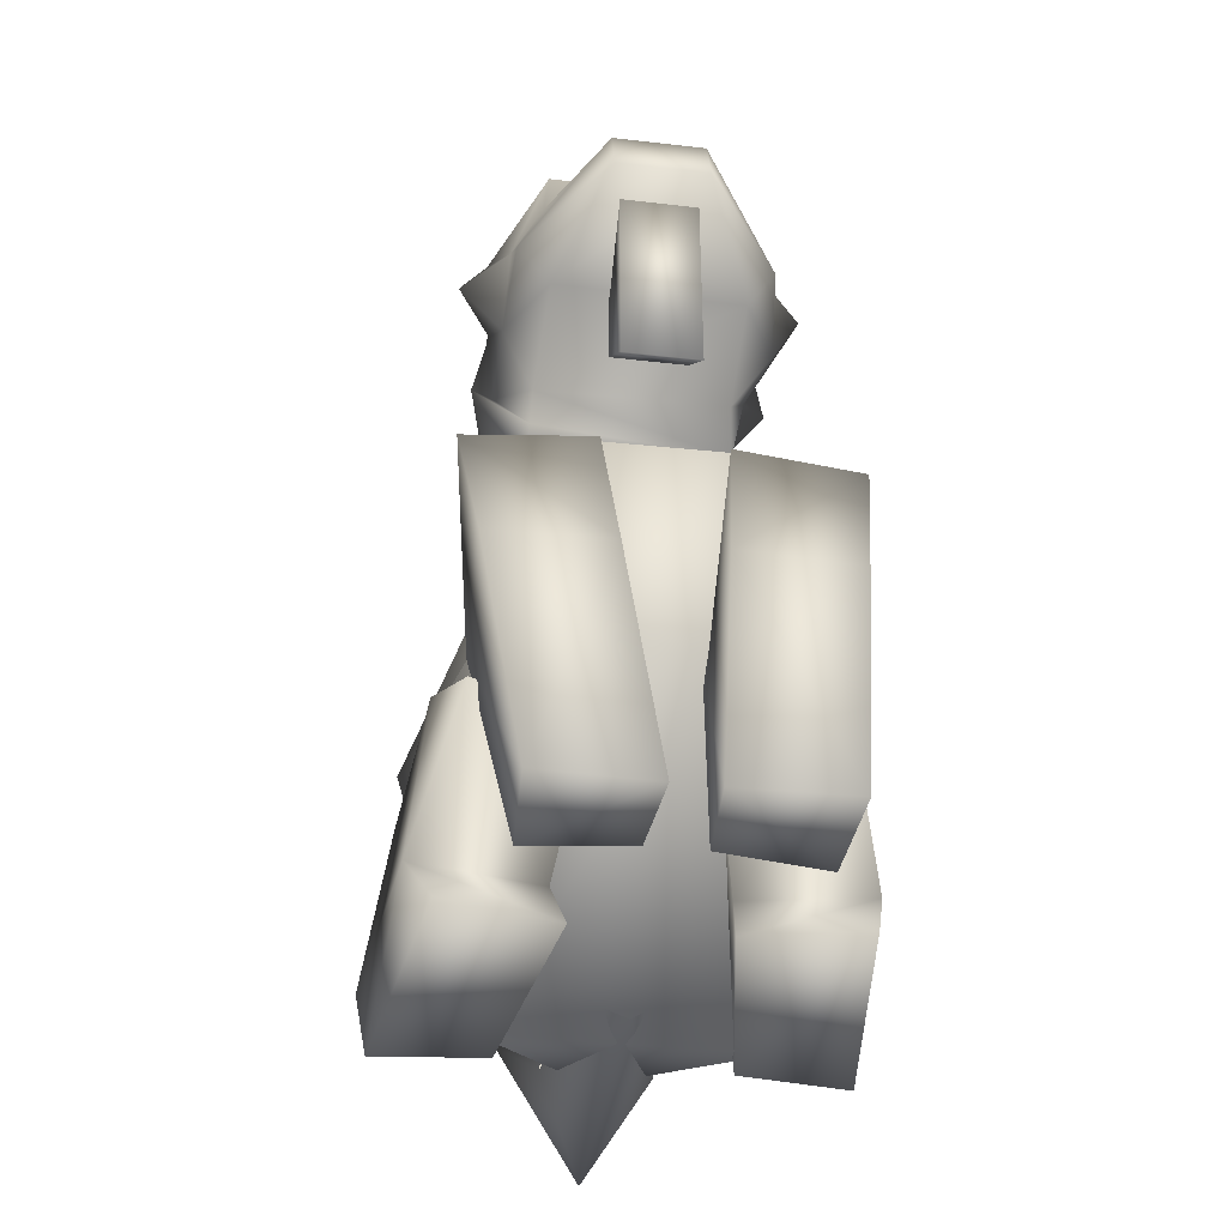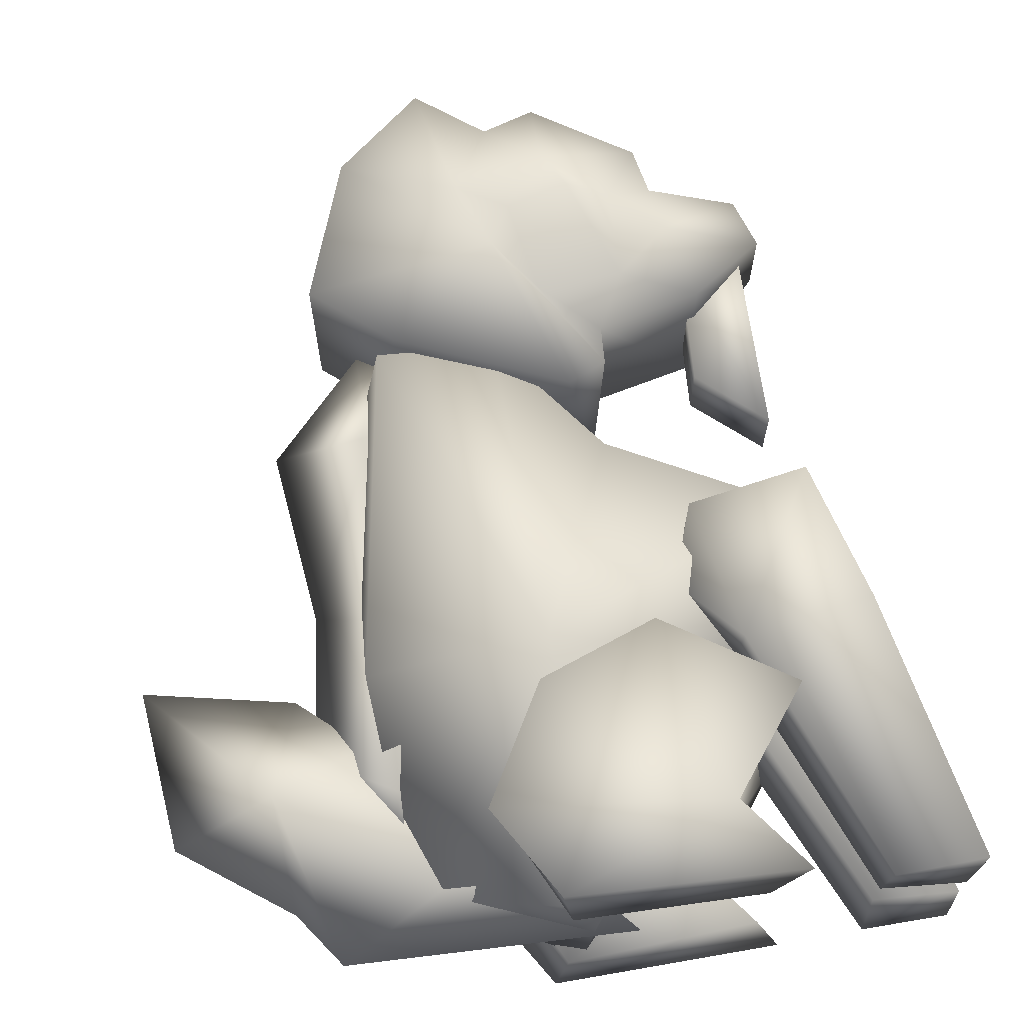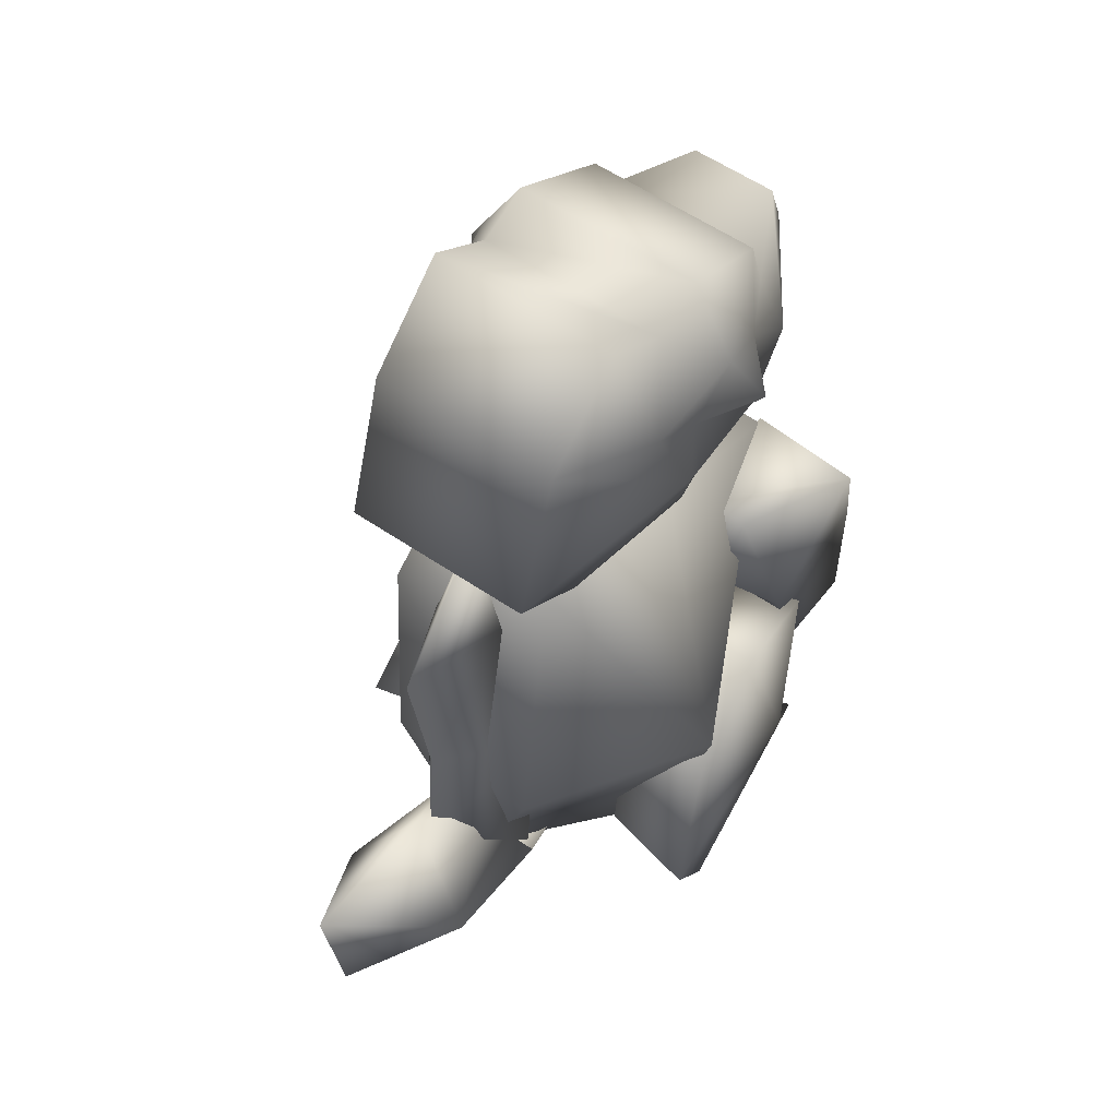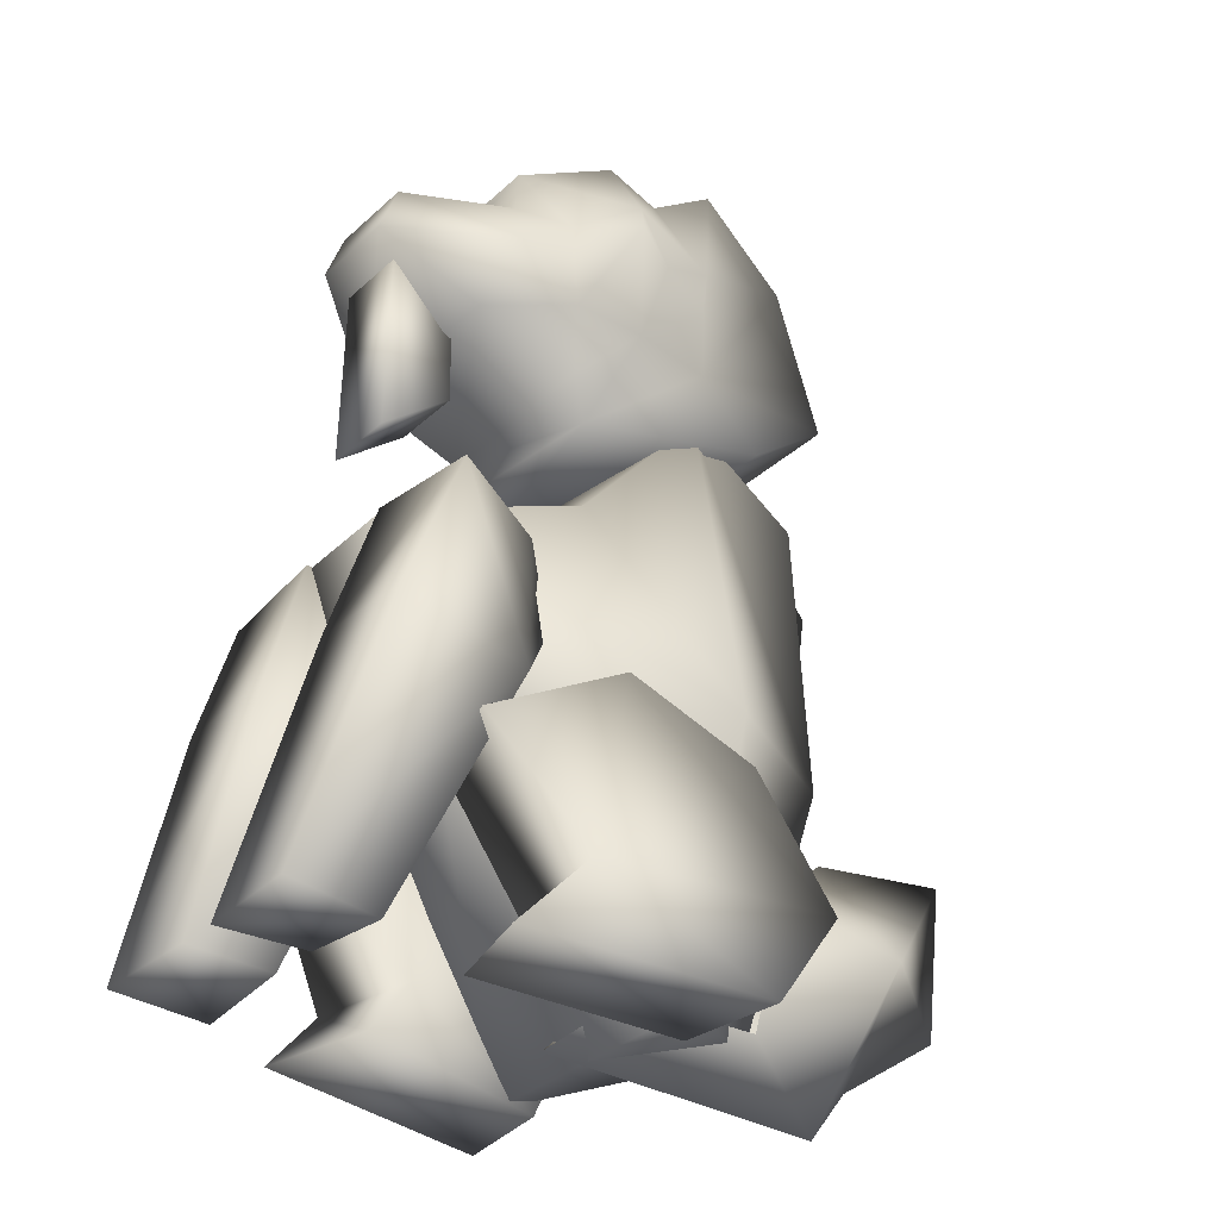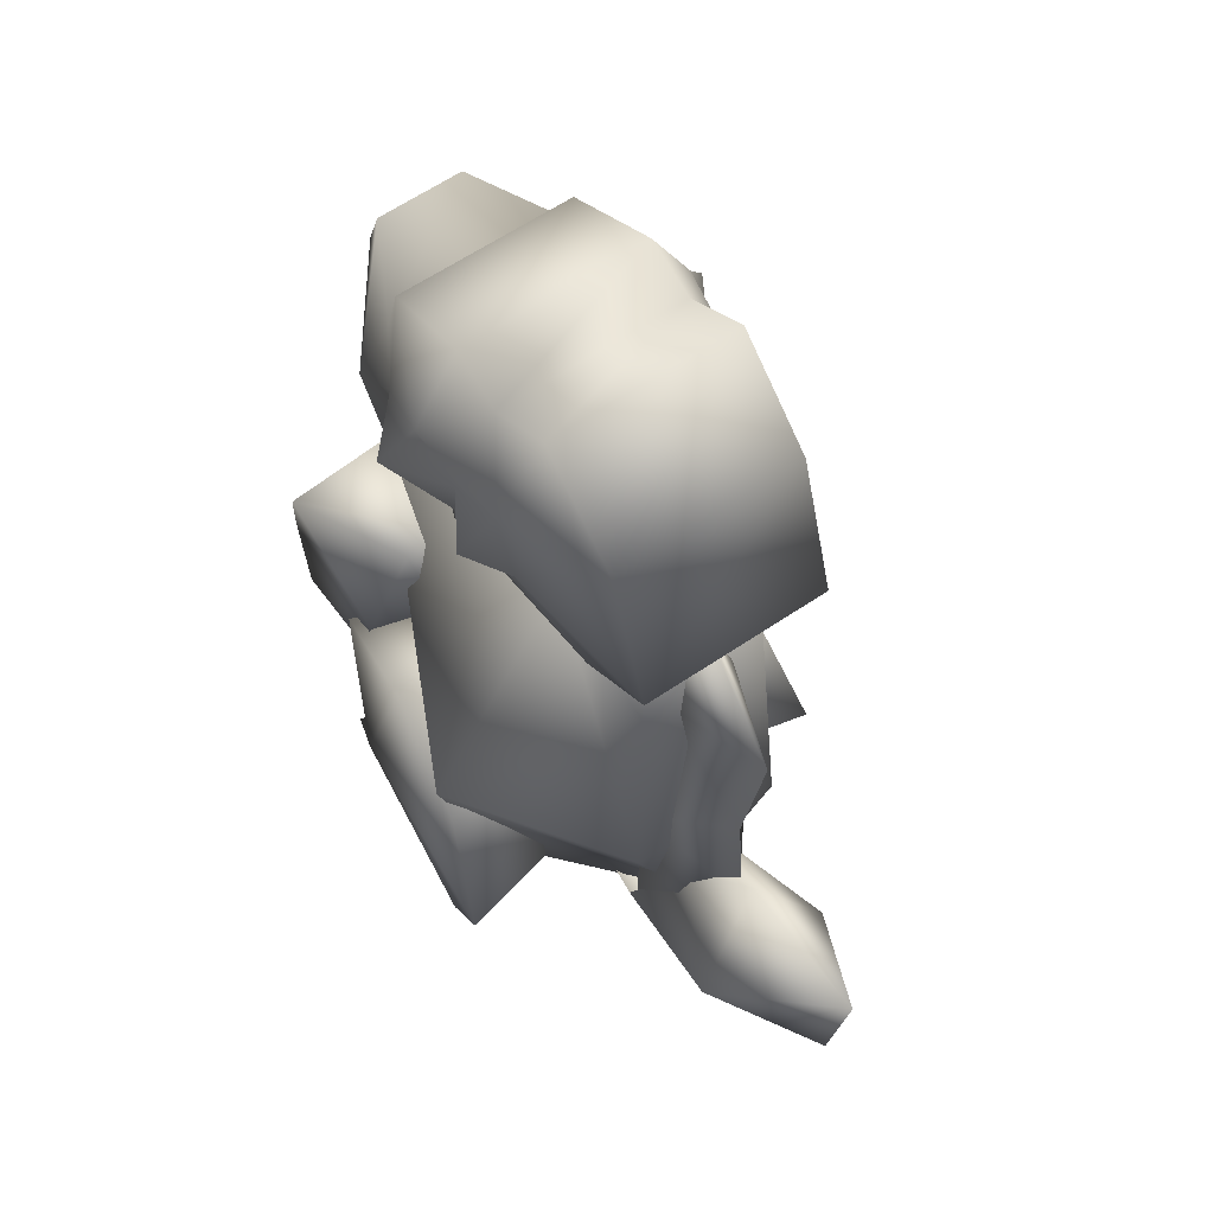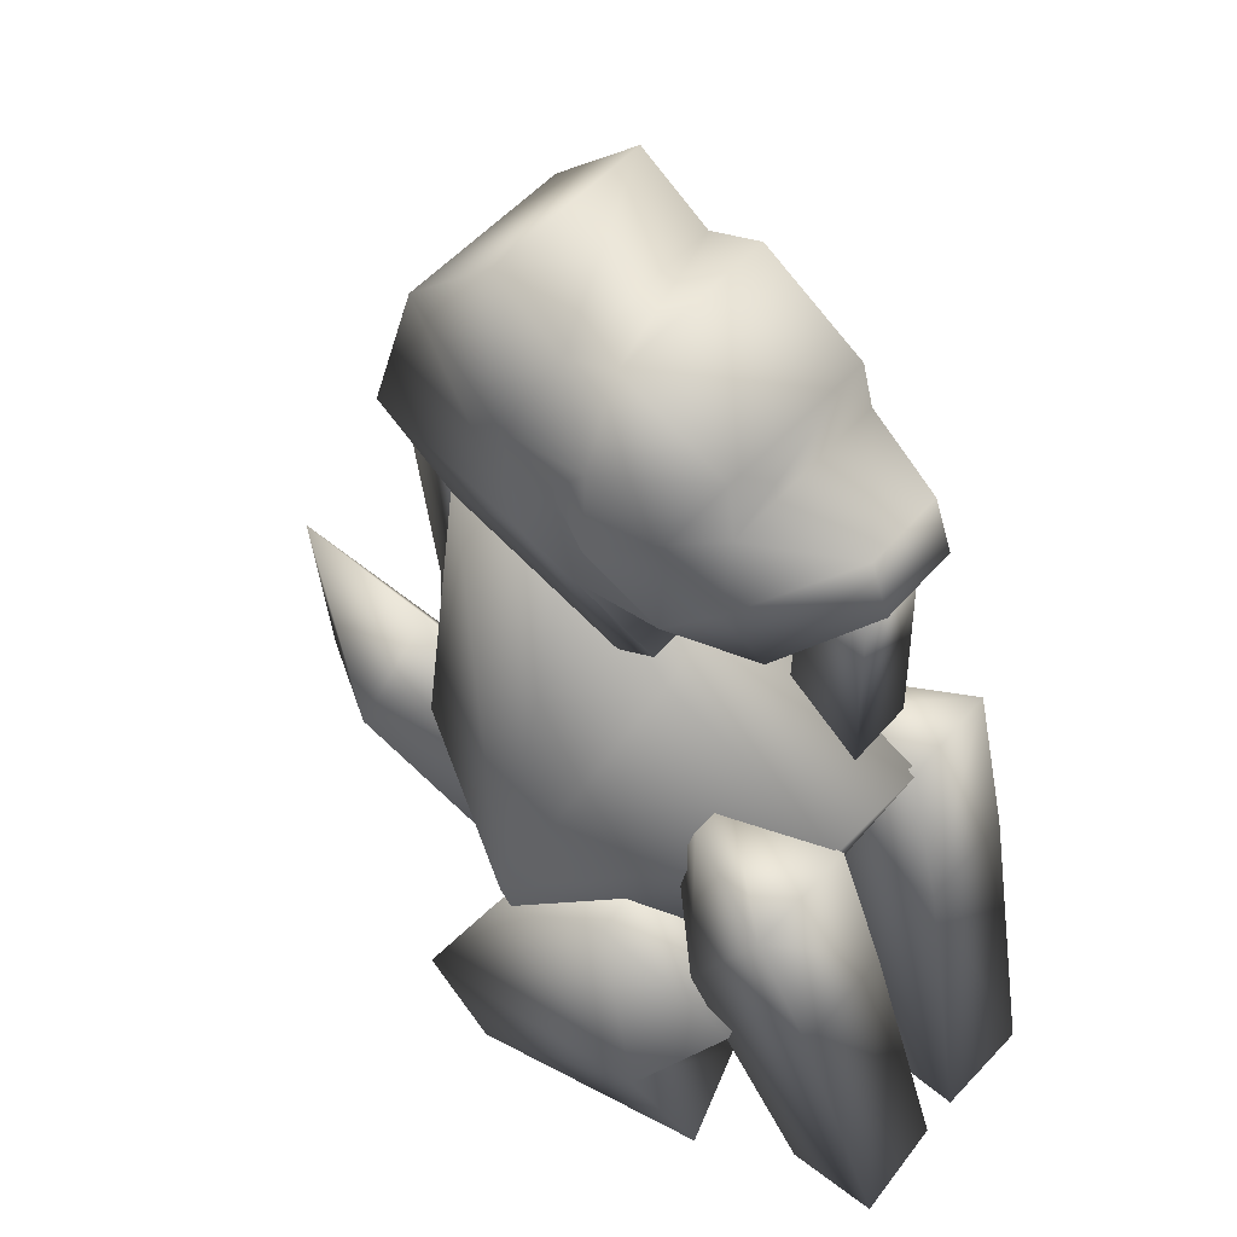
<metadata>
{"format":"obj","ext":"obj","renderer":"f3d","projection":"perspective","resolution":1024,"background":"white","views":[{"elev":-37.8,"azim":81.6,"up":"+Y"},{"elev":67.6,"azim":-6.9,"up":"+Z"},{"elev":57.6,"azim":-54.7,"up":"+Y"},{"elev":-33.4,"azim":140.9,"up":"+Y"},{"elev":63.4,"azim":-124.3,"up":"+Y"},{"elev":50.0,"azim":38.6,"up":"+Y"}]}
</metadata>
<code>
o dragon_stone
v -0.4013 0.2999 0
v -0.4202 0.7808 0
v -0.2825 0.9381 0
v -0.1877 0.869 0.02608
v -0.2842 0.2135 0.09173
v -0.2747 0.7808 0.05155
v -0.2842 0.2135 -0.09173
v -0.2747 0.7808 -0.05155
v -0.1877 0.869 -0.02608
v -0.3829 0.5159 0
v -0.2515 0.4727 0.08668
v -0.2794 0.4727 -0.08668
v -0.2834 0.1249 0
v 0.0929 0.3745 0.2419
v 0.2835 0.269 0.2147
v -0.07683 0.298 0.2661
v -0.1684 0.1187 0.2966
v 0.2525 0.001617 0.2398
v -0.08536 -0.007596 0.2847
v 0.07615 0.3745 0.09735
v 0.2309 0.269 0.07018
v -0.06168 0.298 0.1215
v 0.1421 0.09495 0.1032
v -0.136 0.1187 0.152
v 0.2086 0.008367 0.09176
v -0.0686 -0.007596 0.1402
v 0.165 0.0999 0.2684
v 0.0929 0.3745 -0.2419
v 0.2835 0.269 -0.2147
v -0.07683 0.298 -0.2661
v -0.1684 0.1187 -0.2966
v 0.2525 0.001617 -0.2398
v -0.08536 -0.007596 -0.2847
v 0.07615 0.3745 -0.09735
v 0.2309 0.269 -0.07018
v -0.06168 0.298 -0.1215
v 0.1421 0.09495 -0.1032
v -0.136 0.1187 -0.152
v 0.2086 0.008367 -0.09176
v -0.0686 -0.007596 -0.1402
v 0.165 0.0999 -0.2684
v -0.0739 0.8903 0.09401
v 0.264 0.3527 0.07192
v -0.02504 -0.002254 0.1678
v -0.3154 0.3819 0.1087
v -0.2493 0.8888 0.1056
v -0.3147 0.4133 -0.1146
v -0.05744 0.3603 0.2681
v -0.2811 0.081 -0.00337
v 0.3367 0.5842 0.07991
v -0.1291 0.9191 -0.1097
v 0.2624 0.3523 -0.07906
v -0.04276 0.009016 -0.1827
v -0.3044 0.8224 -0.1
v -0.05745 0.3602 -0.2748
v 0.3436 0.5802 -0.08625
v 0.07301 0.7117 0.08696
v 0.04886 0.7117 -0.09799
v -0.1456 1.315 0.132
v -0.04537 1.242 0.132
v 0.03112 1.268 0.132
v 0.1798 1.181 0.1243
v 0.03165 0.7971 0.132
v -0.2221 0.8984 0.132
v -0.3408 0.9907 0.132
v -0.2722 1.204 0.132
v -0.04537 1.242 -0.1313
v -0.1456 1.315 -0.1313
v 0.1946 1.107 0.132
v 0.3318 1.107 0.06192
v 0.3582 1.033 0.06192
v 0.2425 0.9241 0.1266
v 0.08957 0.8815 0.1295
v 0.08783 0.8241 0.132
v 0.03112 1.268 -0.1313
v 0.1278 1.086 0.1675
v 0.05962 1.079 0.2295
v -0.02802 1.079 0.1792
v 0.03195 1.153 0.1901
v 0.183 1.177 -0.123
v 0.1946 1.107 -0.1312
v 0.1265 0.9465 0.1753
v 0.2059 1.02 0.1672
v -0.06052 1.008 0.198
v -0.1023 1.122 0.1747
v 0.001297 0.9386 0.1747
v 0.07758 0.8091 -0.132
v -0.2221 0.8984 -0.1312
v -0.3408 0.9907 -0.1312
v -0.2722 1.204 -0.1312
v 0.3318 1.107 -0.06105
v 0.3582 1.033 -0.06105
v 0.2423 0.9212 -0.1251
v 0.09148 0.8844 -0.1308
v 0.1303 1.084 -0.1719
v 0.05962 1.079 -0.2351
v -0.02723 1.091 -0.1809
v 0.03139 1.153 -0.1958
v 0.007726 0.9674 -0.1653
v 0.1265 0.9465 -0.1809
v 0.2059 1.02 -0.1729
v -0.1057 0.9626 -0.1549
v -0.1023 1.122 -0.1738
v -0.063 1.012 -0.2081
v 0.229 0.8208 0.05055
v 0.234 1.008 0.05055
v 0.229 0.8208 -0.05055
v 0.234 1.008 -0.05055
v 0.3301 0.7363 0.05055
v 0.325 1.052 0.05055
v 0.3301 0.7363 -0.05055
v 0.325 1.052 -0.05055
v -0.3898 -0.001582 -0.003369
v -0.45 0.07754 -0.003369
v -0.6145 0.1915 -0.003369
v -0.6462 0.432 -0.003369
v -0.4246 0.3926 -0.003369
v -0.3294 0.3028 0.03174
v -0.3294 0.3028 -0.0385
v -0.0547 0.07384 -0.05742
v -0.2395 0.07384 0.0666
v -0.4633 0.2259 0.0999
v -0.0547 0.07384 0.05069
v 0.03214 -0.001582 -0.003369
v -0.2395 0.07384 -0.07333
v -0.4633 0.2259 -0.1066
v 0.2159 0.3441 0.2116
v 0.3708 -0.00491 0.1681
v 0.3367 0.5736 0.2426
v 0.5012 0.002605 0.1751
v 0.2142 0.3588 0.06133
v 0.3708 0.008425 0.0351
v 0.3436 0.5863 0.07691
v 0.4944 0.00454 0.02788
v 0.4028 0.3799 0.2181
v 0.4028 0.3872 0.0616
v 0.1391 0.4571 0.1429
v 0.1754 0.5719 0.1575
v 0.1382 0.4628 0.08394
v 0.1788 0.5765 0.0925
v 0.2159 0.3441 -0.2116
v 0.3708 -0.00491 -0.1681
v 0.3367 0.5736 -0.2426
v 0.5012 0.002605 -0.1751
v 0.2142 0.3588 -0.06133
v 0.3708 0.008425 -0.0351
v 0.3436 0.5863 -0.07691
v 0.4944 0.00454 -0.02788
v 0.4028 0.3799 -0.2181
v 0.4028 0.3872 -0.0616
v 0.1391 0.4571 -0.1429
v 0.1754 0.5719 -0.1575
v 0.1382 0.4628 -0.08394
v 0.1788 0.5765 -0.0925
f 9 3 4
f 10 8 12
f 11 5 12
f 6 10 11
f 5 1 13
f 8 3 9
f 6 3 2
f 8 4 6
f 11 1 5
f 7 1 12
f 1 10 12
f 10 2 8
f 5 7 12
f 12 8 6
f 6 11 12
f 6 2 10
f 8 2 3
f 6 4 3
f 8 9 4
f 11 10 1
f 7 5 13
f 1 7 13
f 18 19 26
f 27 18 25
f 16 14 20
f 17 16 22
f 19 17 24
f 15 27 23
f 14 15 21
f 23 20 21
f 18 27 19
f 16 27 14
f 17 27 16
f 19 27 17
f 14 27 15
f 18 26 25
f 27 25 23
f 16 20 22
f 17 22 24
f 19 24 26
f 15 23 21
f 14 21 20
f 20 23 22
f 22 26 24
f 23 26 22
f 26 23 25
f 32 40 33
f 41 39 32
f 30 34 28
f 31 36 30
f 33 38 31
f 29 37 41
f 28 35 29
f 37 35 34
f 32 33 41
f 30 28 41
f 31 30 41
f 33 31 41
f 28 29 41
f 32 39 40
f 41 37 39
f 30 36 34
f 31 38 36
f 33 40 38
f 29 35 37
f 28 34 35
f 34 36 37
f 36 38 40
f 37 36 40
f 40 39 37
f 51 46 42
f 44 52 43
f 45 54 47
f 48 57 42
f 42 46 48
f 48 43 50
f 43 48 44
f 48 49 44
f 48 45 49
f 51 47 54
f 58 55 51
f 55 56 52
f 52 53 55
f 55 53 49
f 55 49 47
f 46 51 54
f 50 58 57
f 44 53 52
f 45 46 54
f 45 48 46
f 51 55 47
f 49 45 47
f 53 44 49
f 42 57 58
f 42 58 51
f 48 50 57
f 58 56 55
f 50 56 58
f 65 88 64
f 59 90 66
f 60 68 59
f 66 89 65
f 78 77 79
f 61 67 60
f 73 93 72
f 61 80 75
f 73 87 94
f 70 81 69
f 87 74 63
f 71 91 70
f 72 92 71
f 69 80 62
f 79 77 76
f 78 82 77
f 76 77 82
f 72 71 83
f 71 70 83
f 70 69 83
f 76 83 69
f 83 82 72
f 83 76 82
f 85 84 78
f 78 84 86
f 76 62 79
f 85 78 79
f 79 61 60
f 60 59 85
f 59 66 85
f 66 65 84
f 65 64 84
f 84 85 66
f 79 62 61
f 85 79 60
f 73 82 86
f 72 82 73
f 73 86 74
f 74 86 84
f 86 82 78
f 84 63 74
f 84 64 63
f 97 96 99
f 97 98 96
f 98 95 96
f 99 96 100
f 95 100 96
f 93 101 92
f 92 101 91
f 91 101 81
f 95 81 101
f 101 93 100
f 101 100 95
f 99 102 104
f 102 103 104
f 103 97 104
f 99 104 97
f 95 98 80
f 103 98 97
f 98 67 75
f 67 103 68
f 68 103 90
f 90 102 89
f 89 102 88
f 102 90 103
f 98 75 80
f 103 67 98
f 94 99 100
f 93 94 100
f 94 87 99
f 87 102 99
f 102 87 88
f 88 63 64
f 65 89 88
f 59 68 90
f 60 67 68
f 66 90 89
f 61 75 67
f 73 94 93
f 61 62 80
f 73 74 87
f 70 91 81
f 71 92 91
f 72 93 92
f 62 76 69
f 69 81 80
f 81 95 80
f 88 87 63
f 105 106 108 107
f 107 108 112 111
f 111 112 110 109
f 109 110 106 105
f 107 111 109 105
f 112 108 106 110
f 118 119 117
f 116 122 117
f 115 122 116
f 114 122 115
f 118 117 122
f 121 118 122
f 113 121 122
f 116 117 126
f 115 116 126
f 114 126 113
f 119 126 117
f 125 126 119
f 113 126 125
f 125 124 113
f 121 124 123
f 114 113 122
f 114 115 126
f 50 43 52 56
f 125 120 124
f 121 113 124
f 128 134 130
f 136 129 135
f 127 132 128
f 130 127 128
f 135 127 130
f 134 132 131
f 131 136 134
f 128 132 134
f 127 131 132
f 134 136 130
f 130 136 135
f 136 133 129
f 135 129 127
f 131 133 136
f 133 131 139 140
f 138 140 139 137
f 131 127 137 139
f 127 129 138 137
f 129 133 140 138
f 142 144 148
f 150 149 143
f 141 142 146
f 144 142 141
f 149 144 141
f 148 145 146
f 145 148 150
f 142 148 146
f 141 146 145
f 148 144 150
f 144 149 150
f 150 143 147
f 149 141 143
f 145 150 147
f 147 154 153 145
f 152 151 153 154
f 145 153 151 141
f 141 151 152 143
f 143 152 154 147

</code>
